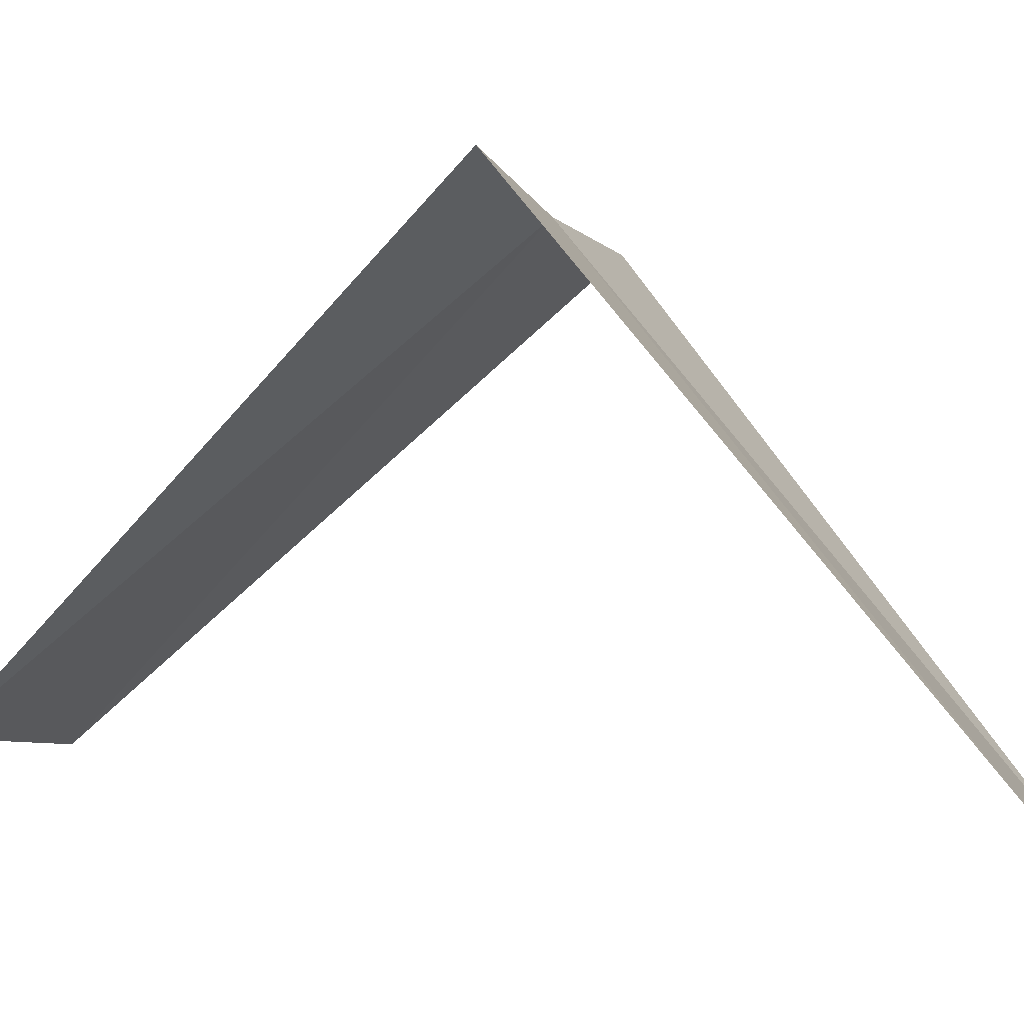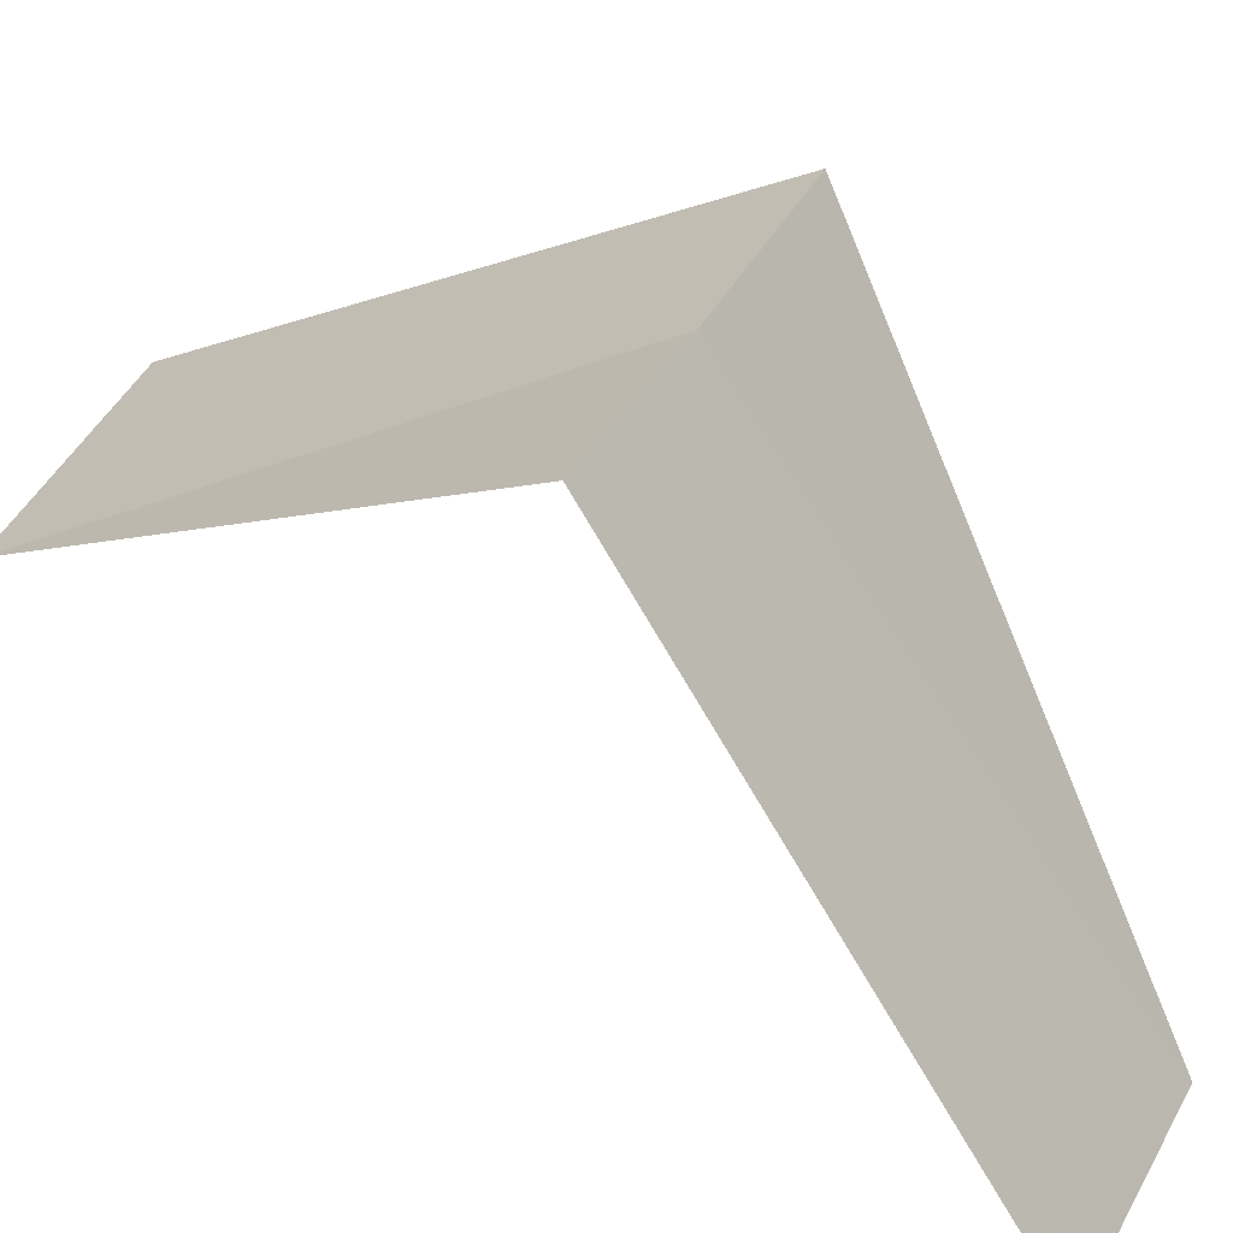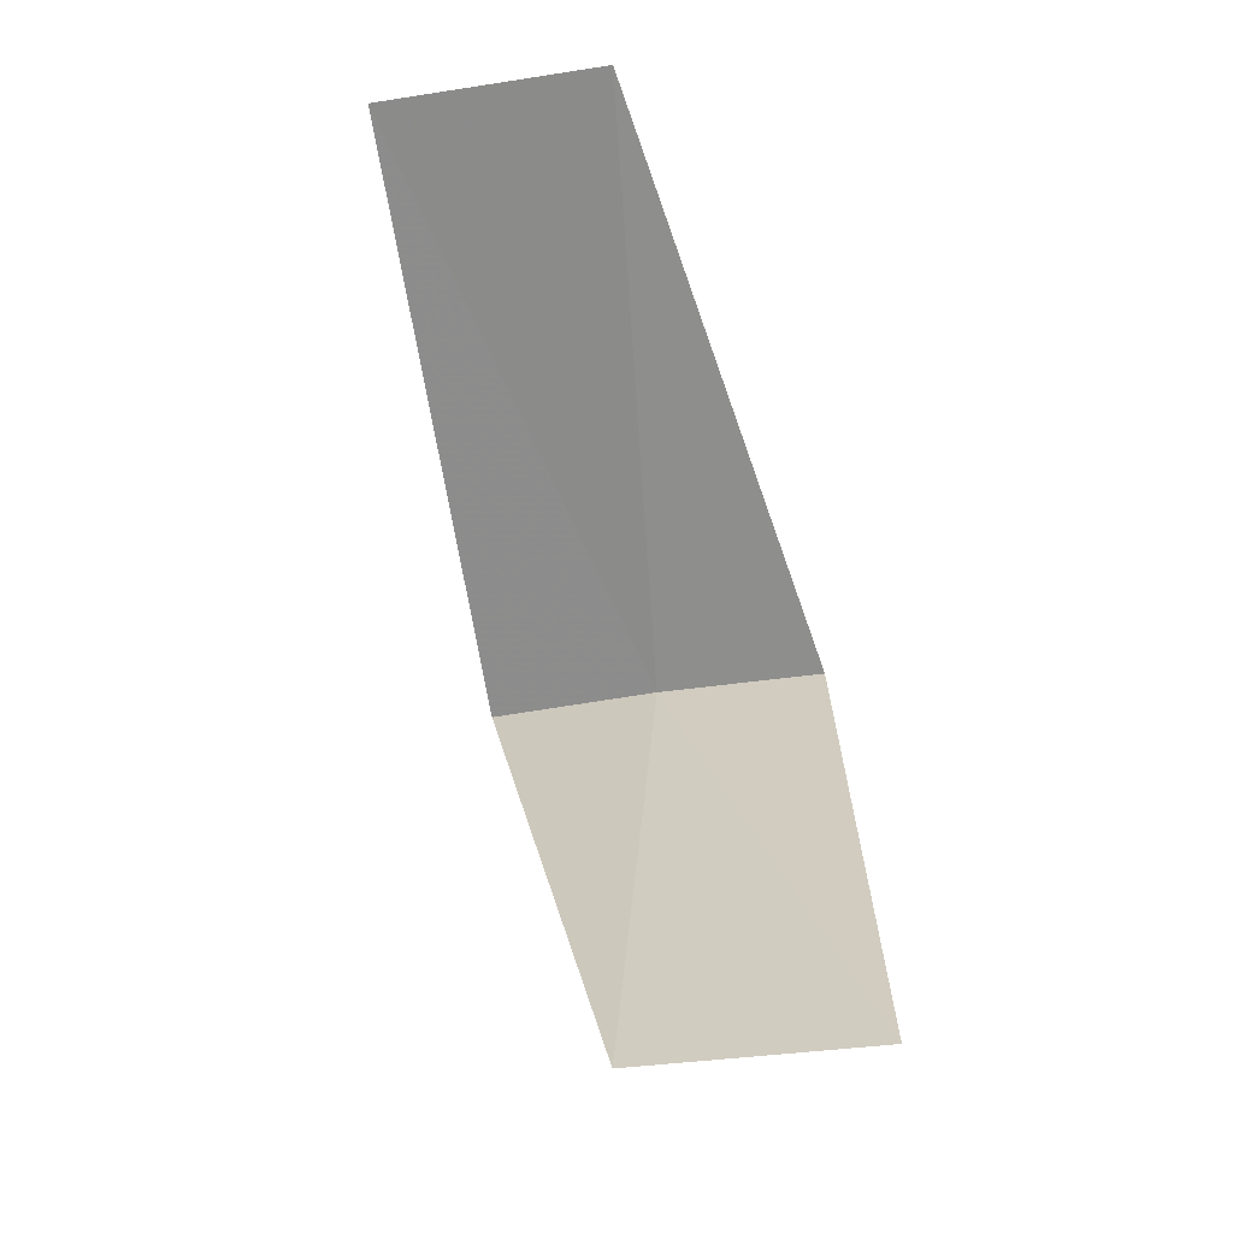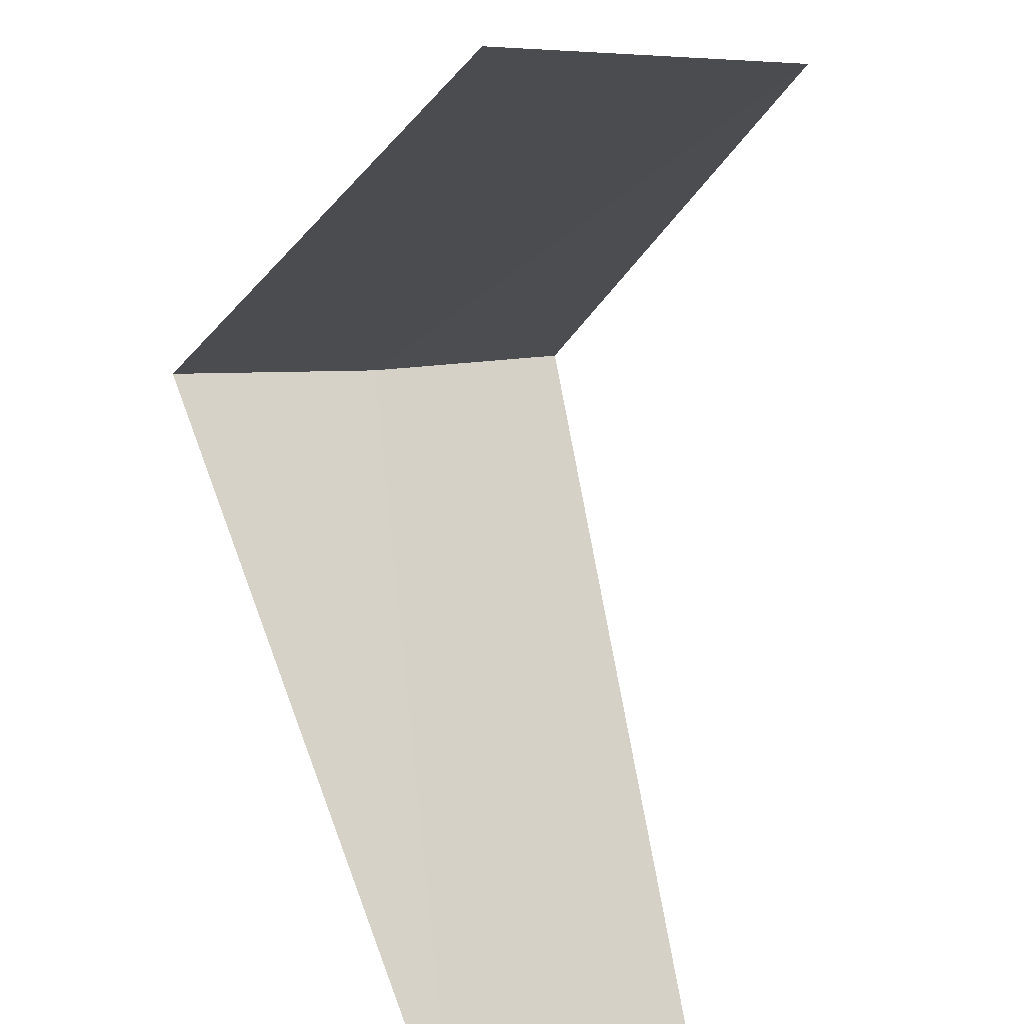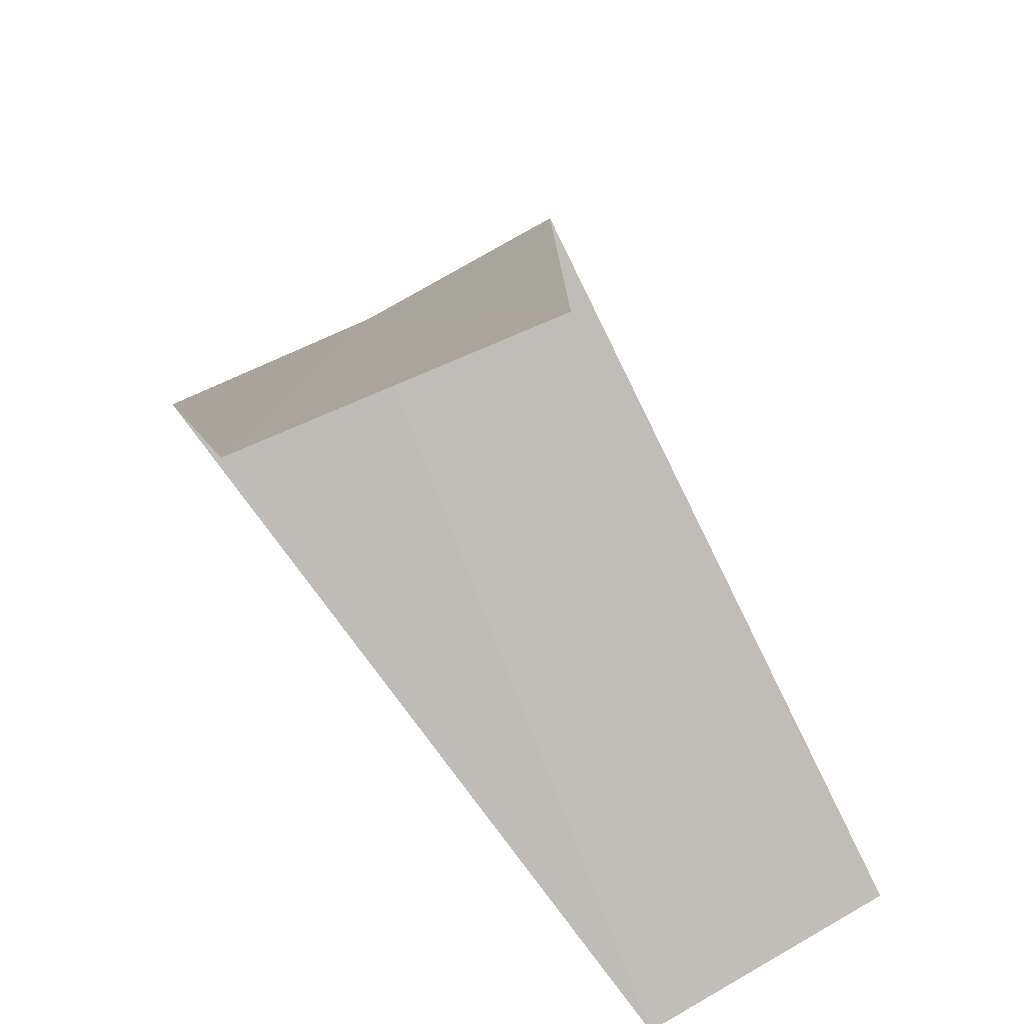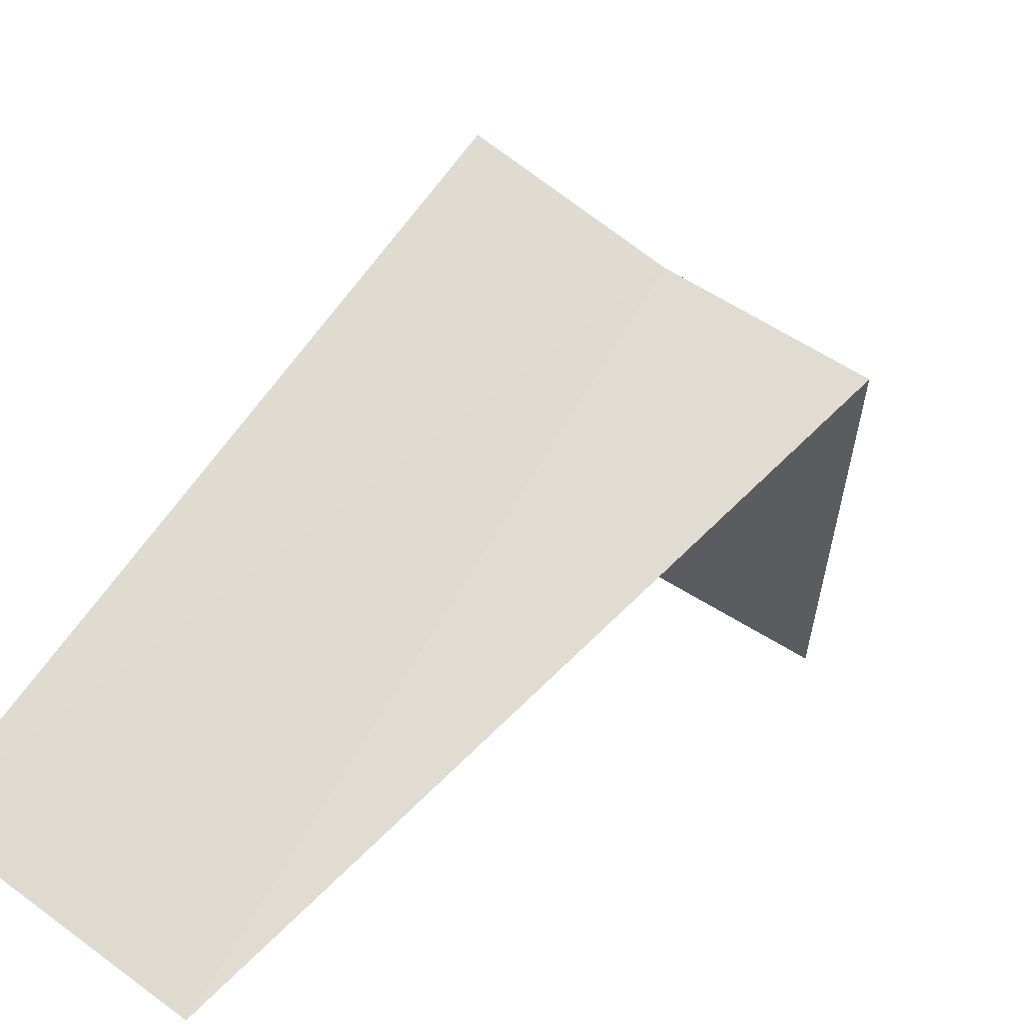
<metadata>
{"format":"obj","ext":"obj","renderer":"f3d","projection":"perspective","resolution":1024,"background":"white","views":[{"elev":17.2,"azim":-74.4,"up":"+Y"},{"elev":70.3,"azim":-65.8,"up":"+Y"},{"elev":-19.3,"azim":-19.6,"up":"+Z"},{"elev":-64.4,"azim":165.0,"up":"+Y"},{"elev":-38.0,"azim":-174.9,"up":"+Y"},{"elev":21.4,"azim":18.6,"up":"+Y"}]}
</metadata>
<code>
v -1.277 -2.714 8.36
v -1.703 -3.619 7.36
v -1.607 -2.533 8.32
v -1.236 -3.804 7.4
v -0.9271 -2.853 8.4
v -2.143 -3.377 9.32
v -1.703 -3.619 9.36
f 1 3 2
f 1 2 4
f 1 4 5
f 1 6 3
f 1 7 6
f 1 5 7

</code>
